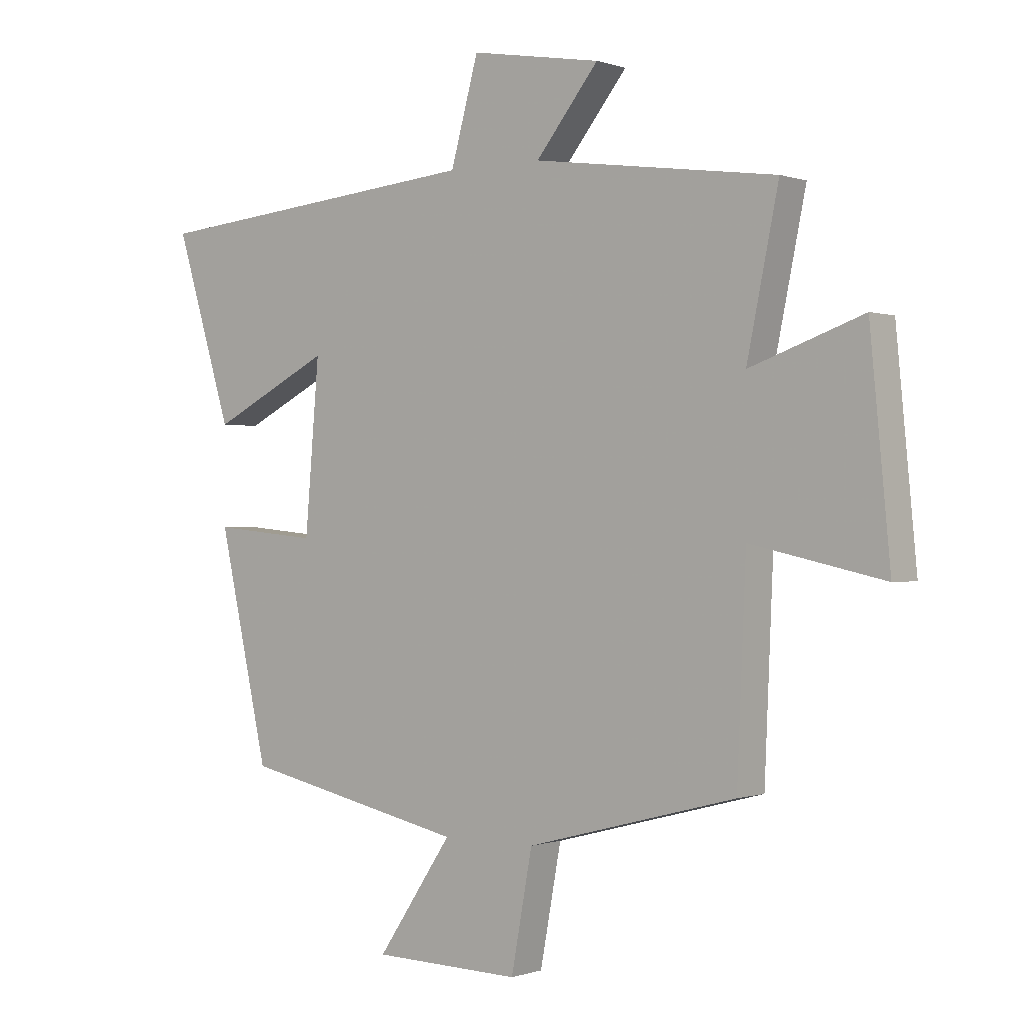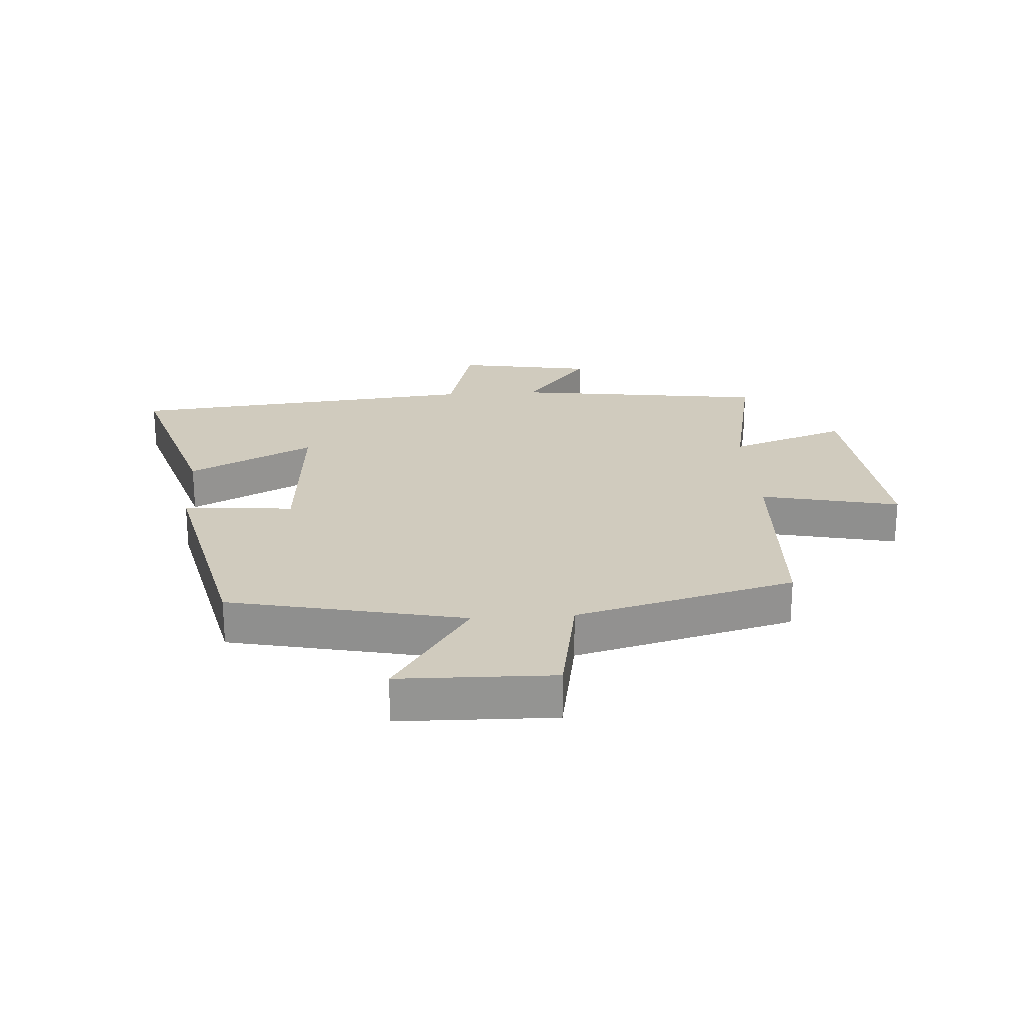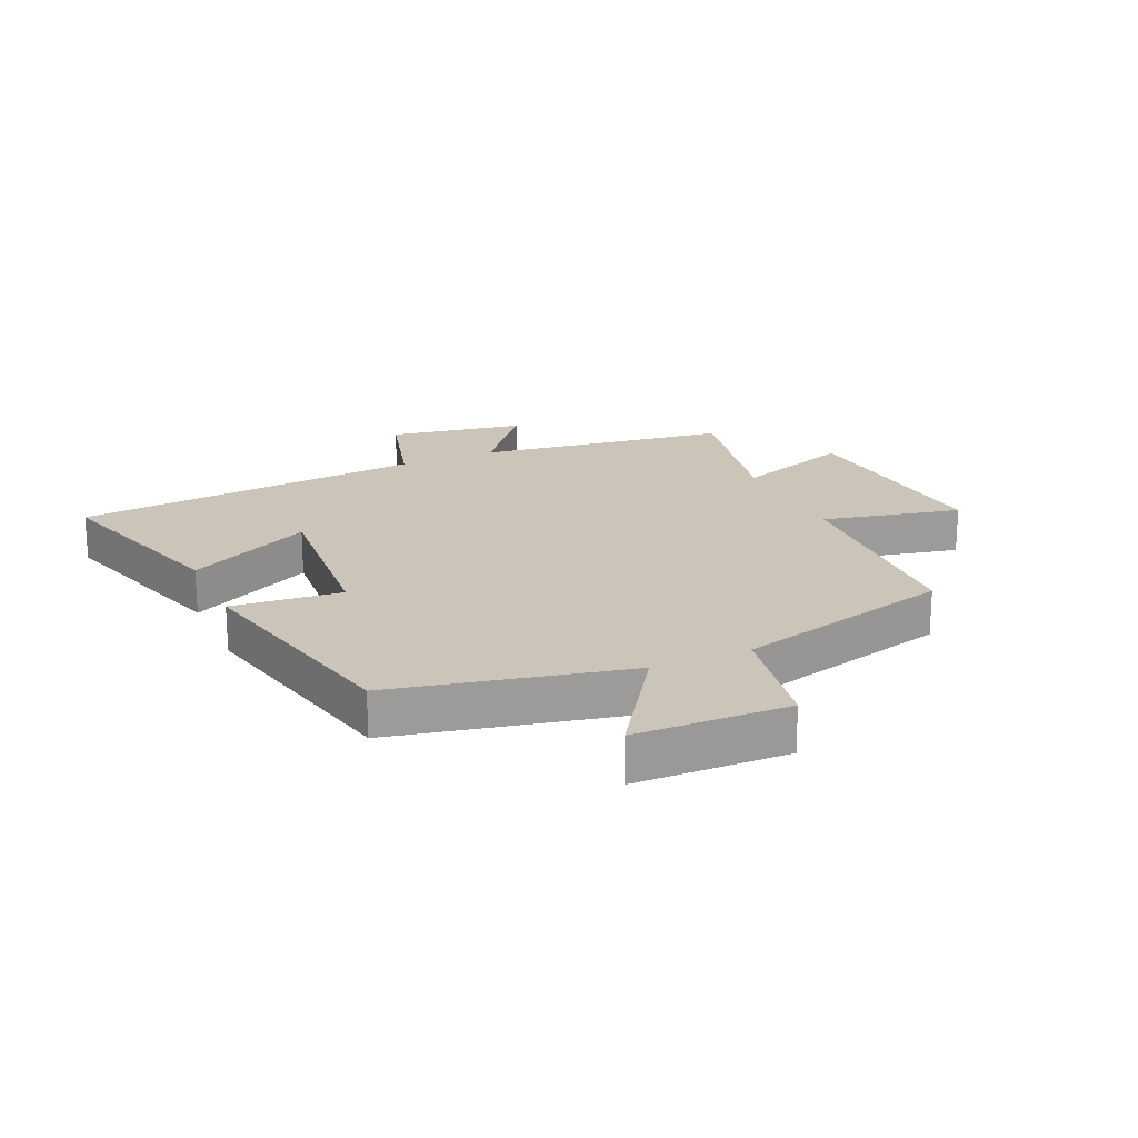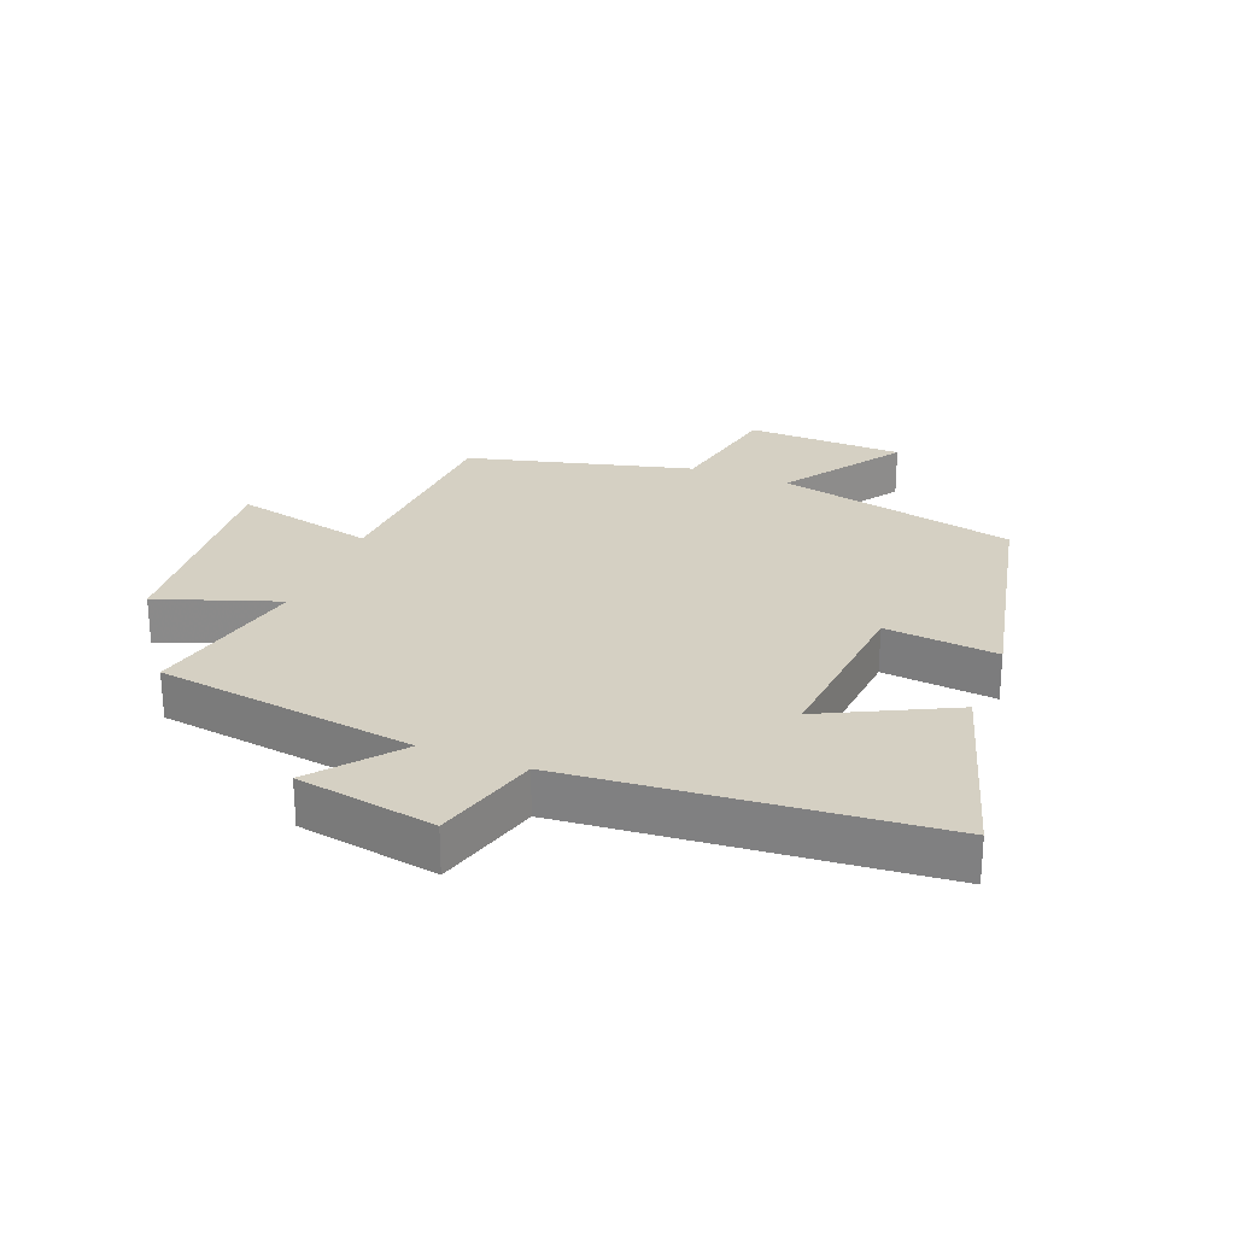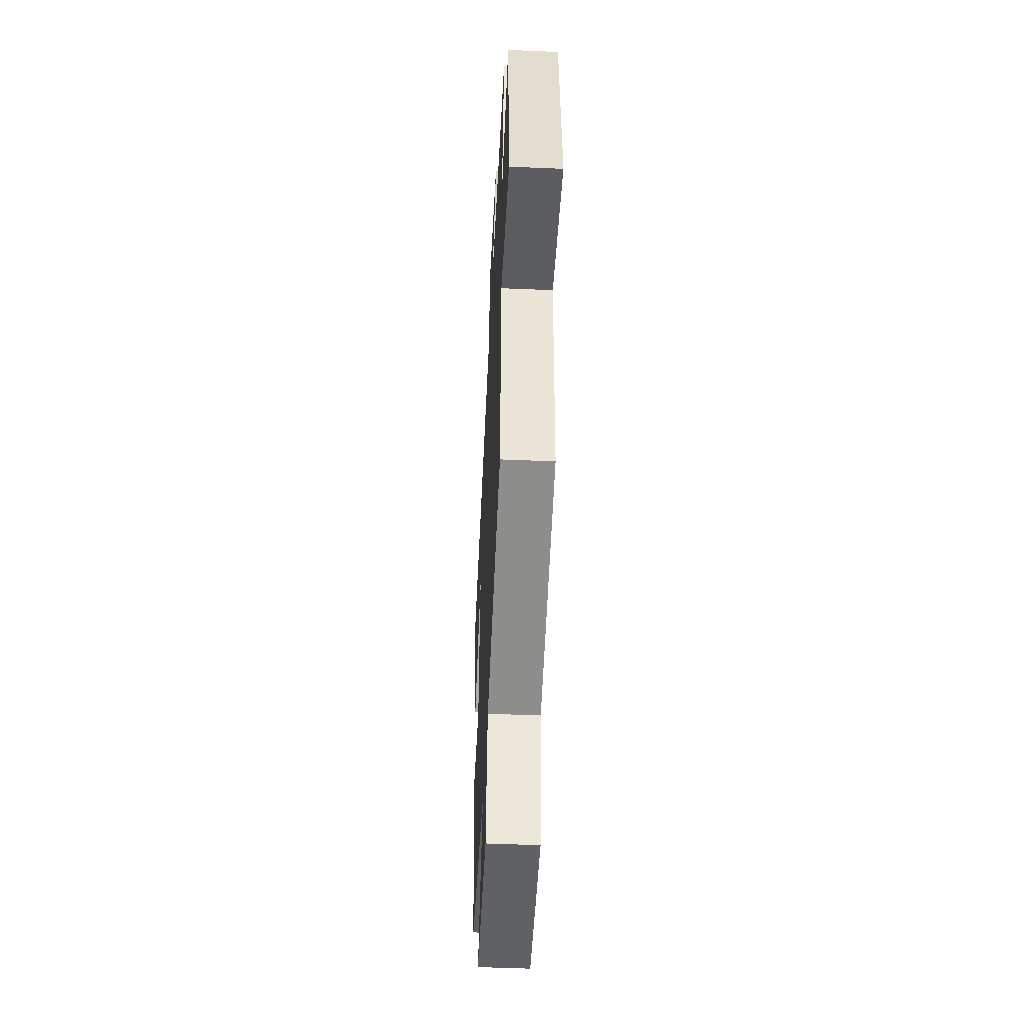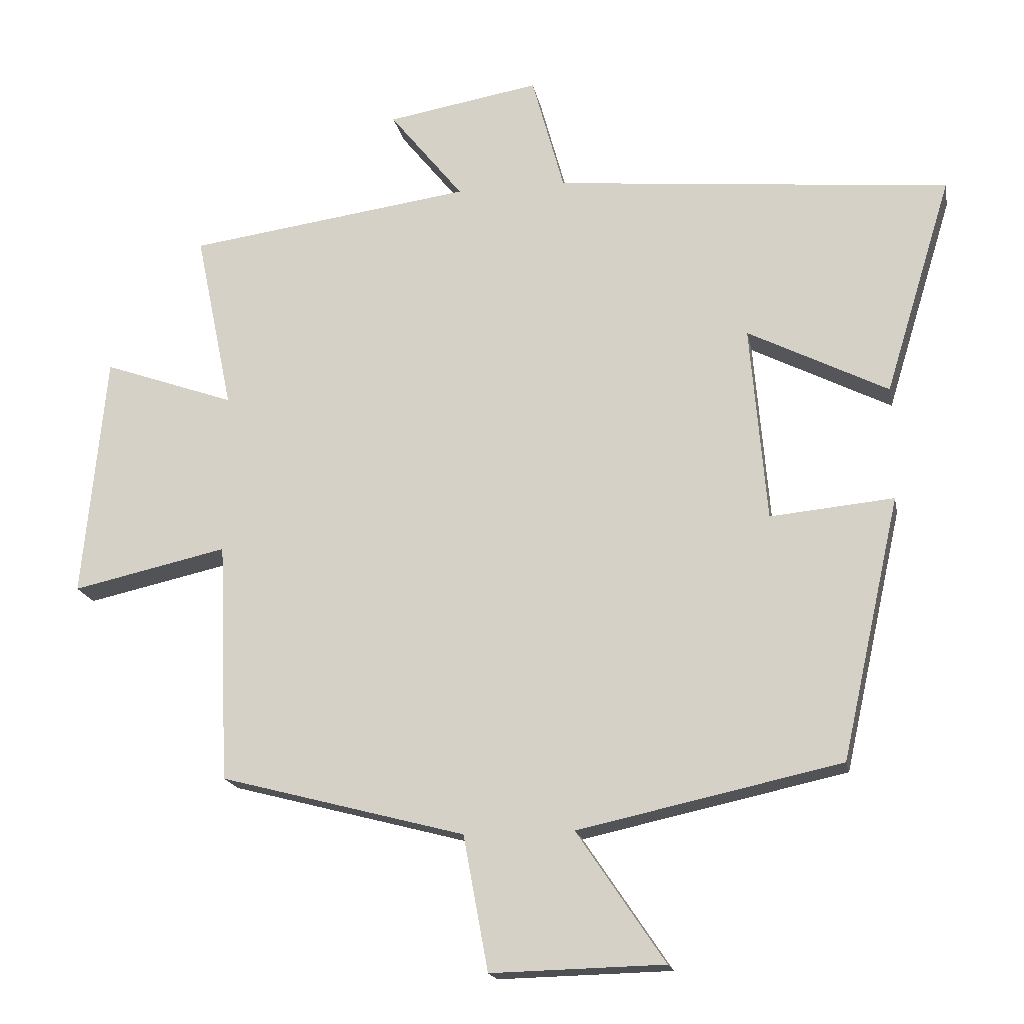
<metadata>
{"format":"obj","ext":"obj","renderer":"f3d","projection":"perspective","resolution":1024,"background":"white","views":[{"elev":-0.2,"azim":-141.7,"up":"+Z"},{"elev":23.3,"azim":176.1,"up":"+Y"},{"elev":20.4,"azim":155.9,"up":"+Y"},{"elev":26.1,"azim":21.8,"up":"+Y"},{"elev":-49.6,"azim":-92.7,"up":"+Z"},{"elev":-17.7,"azim":10.7,"up":"+Z"}]}
</metadata>
<code>
v -0.554 0.07 0.443
v -0.14 0.07 0.5
v -0.247 0.07 0.633
v -0.025 0.07 0.671
v 0.022 0.07 0.5
v 0.597 0.07 0.446
v 0.5 0.07 0.13
v 0.296 0.07 0.233
v 0.32 0.07 -0.053
v 0.5 0.07 -0.036
v 0.415 0.07 -0.417
v 0.032 0.07 -0.5
v 0.16 0.07 -0.69
v -0.092 0.07 -0.696
v -0.128 0.07 -0.5
v -0.485 0.07 -0.406
v -0.5 0.07 -0.056
v -0.726 0.07 -0.106
v -0.692 0.07 0.25
v -0.5 0.07 0.182
v -0.554 0 0.443
v -0.14 0 0.5
v -0.247 0 0.633
v -0.025 0 0.671
v 0.022 0 0.5
v 0.597 0 0.446
v 0.5 0 0.13
v 0.296 0 0.233
v 0.32 0 -0.053
v 0.5 0 -0.036
v 0.415 0 -0.417
v 0.032 0 -0.5
v 0.16 0 -0.69
v -0.092 0 -0.696
v -0.128 0 -0.5
v -0.485 0 -0.406
v -0.5 0 -0.056
v -0.726 0 -0.106
v -0.692 0 0.25
v -0.5 0 0.182
f 17 18 19 20
f 15 16 17 20
f 15 20 1 2
f 12 13 14 15
f 12 15 2
f 9 10 11 12
f 8 9 12 2
f 5 6 7 8
f 5 8 2 3
f 3 4 5
f 40 39 38 37
f 40 37 36 35
f 22 21 40 35
f 35 34 33 32
f 22 35 32
f 32 31 30 29
f 22 32 29 28
f 28 27 26 25
f 23 22 28 25
f 25 24 23
f 1 21 22 2
f 2 22 23 3
f 3 23 24 4
f 4 24 25 5
f 5 25 26 6
f 6 26 27 7
f 7 27 28 8
f 8 28 29 9
f 9 29 30 10
f 10 30 31 11
f 11 31 32 12
f 12 32 33 13
f 13 33 34 14
f 14 34 35 15
f 15 35 36 16
f 16 36 37 17
f 17 37 38 18
f 18 38 39 19
f 19 39 40 20
f 20 40 21 1

</code>
